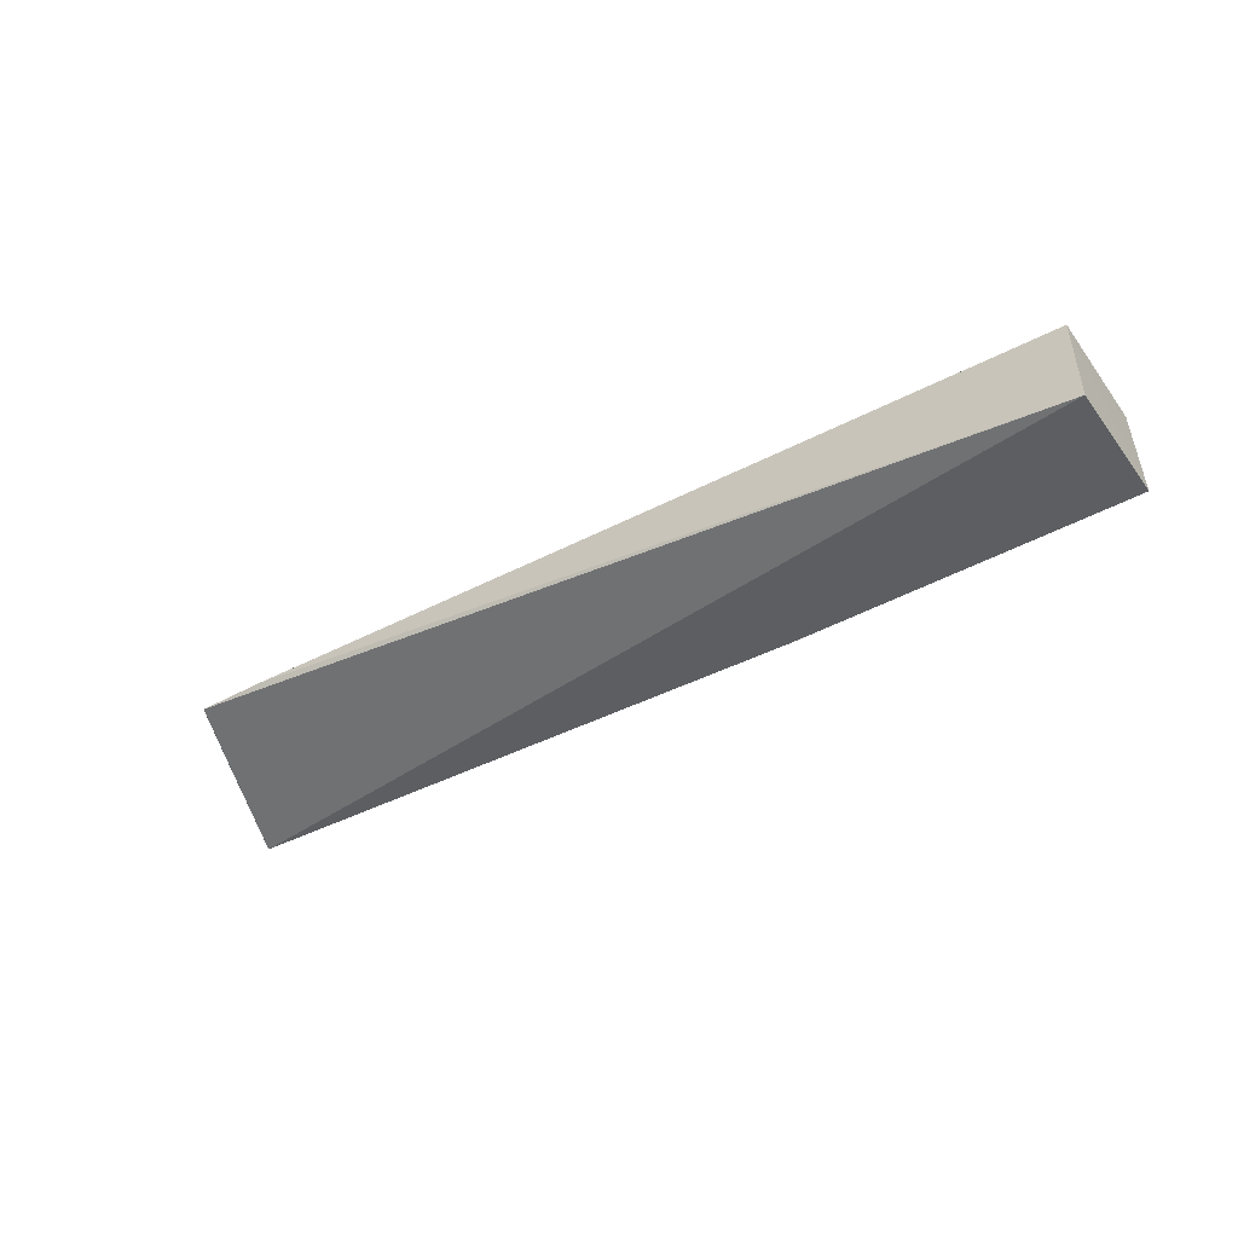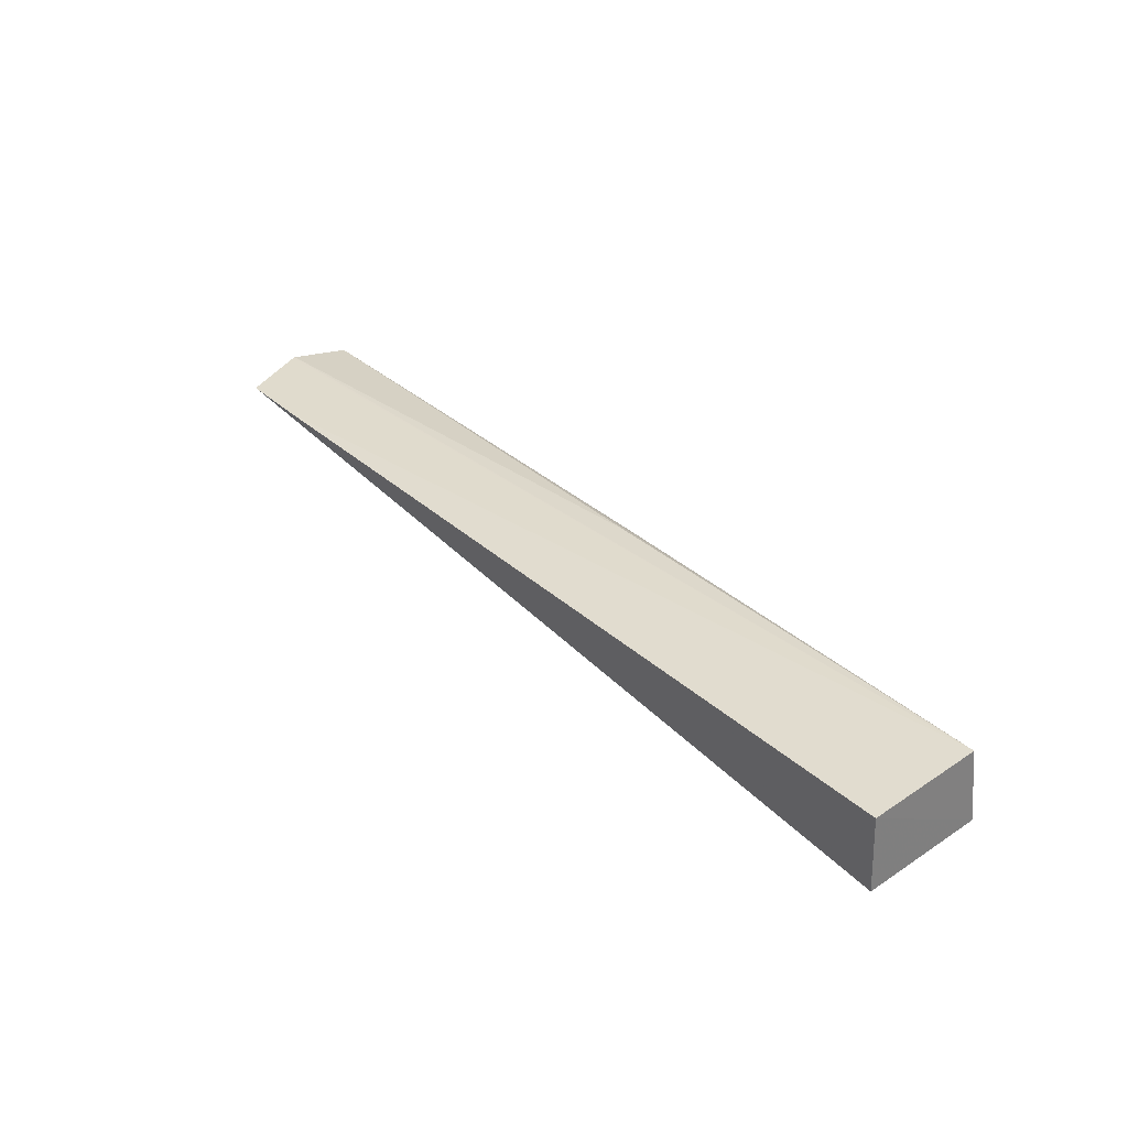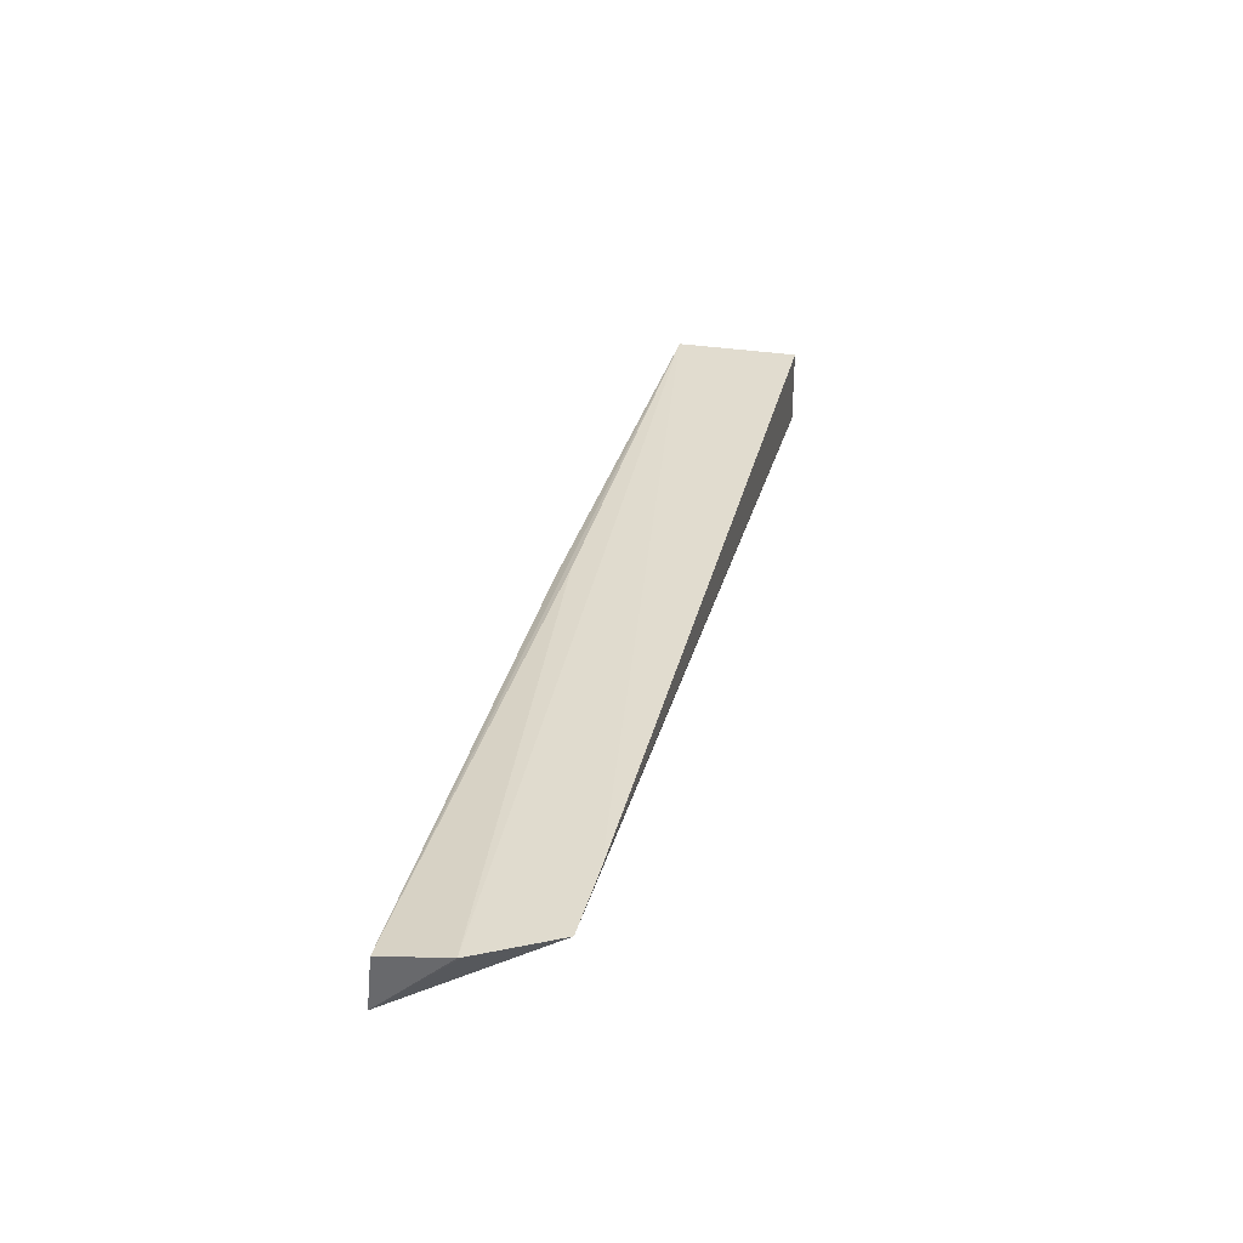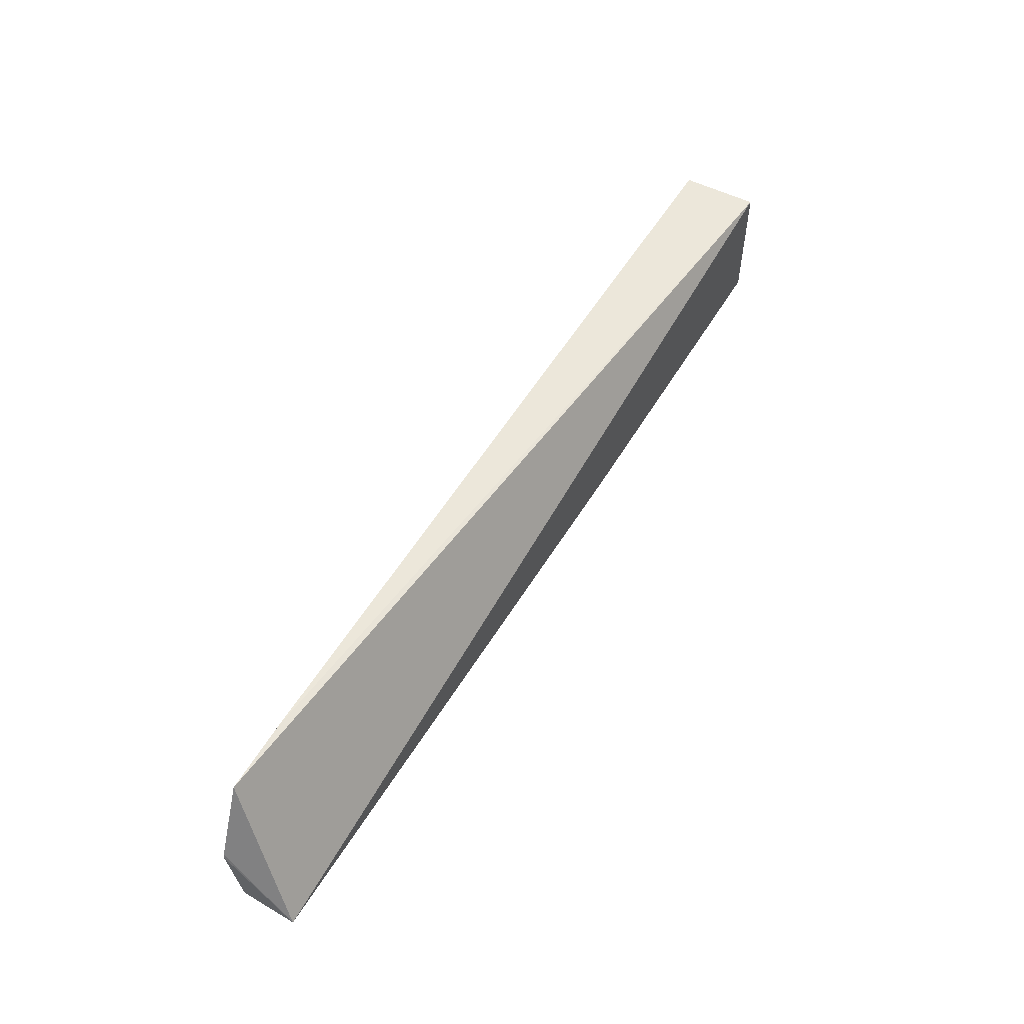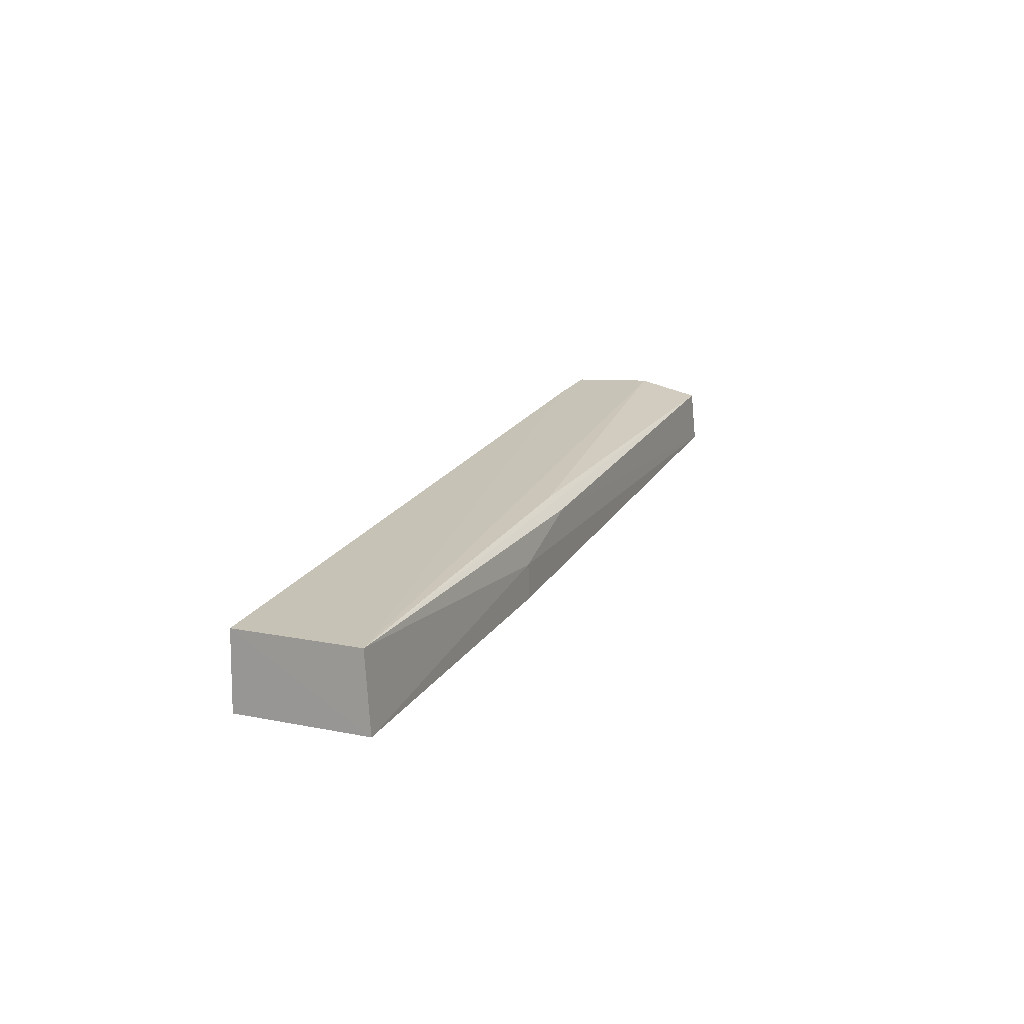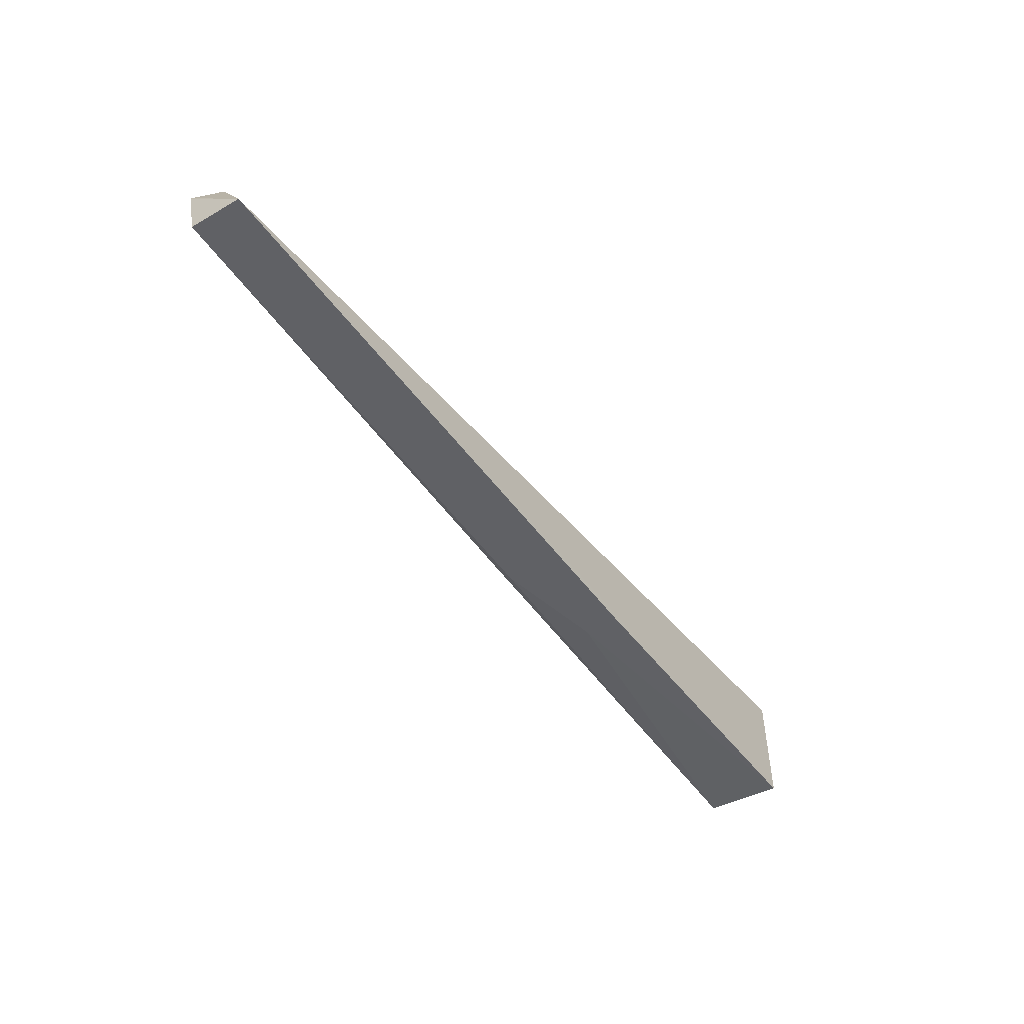
<metadata>
{"format":"obj","ext":"obj","renderer":"f3d","projection":"perspective","resolution":1024,"background":"white","views":[{"elev":-37.8,"azim":-146.0,"up":"+Z"},{"elev":35.0,"azim":-130.0,"up":"+Z"},{"elev":34.2,"azim":103.7,"up":"+Z"},{"elev":54.0,"azim":120.7,"up":"+Y"},{"elev":19.2,"azim":-68.8,"up":"+Z"},{"elev":-51.6,"azim":125.2,"up":"+Y"}]}
</metadata>
<code>
v -0.02631 -0.009392 0.2696
v -0.02215 -0.02548 0.2676
v -0.02221 -0.02616 0.2613
v -0.1313 -0.009341 0.2615
v -0.1304 -0.02349 0.2704
v -0.02206 -0.01796 0.2692
v -0.1308 -0.009302 0.2704
v -0.09213 -0.02571 0.2655
v -0.02219 -0.01761 0.2692
v -0.07988 -0.02374 0.2696
v -0.0346 -0.009228 0.2697
v -0.1309 -0.0243 0.2614
v -0.07986 -0.02547 0.2683
v -0.09213 -0.02584 0.2614
f 1 3 4
f 6 2 3
f 9 6 3
f 9 3 1
f 9 5 6
f 10 6 5
f 10 5 2
f 10 2 6
f 11 7 5
f 11 1 4
f 11 4 7
f 11 9 1
f 11 5 9
f 12 7 4
f 12 5 7
f 12 8 5
f 12 4 3
f 13 8 3
f 13 3 2
f 13 2 5
f 13 5 8
f 14 12 3
f 14 3 8
f 14 8 12

</code>
